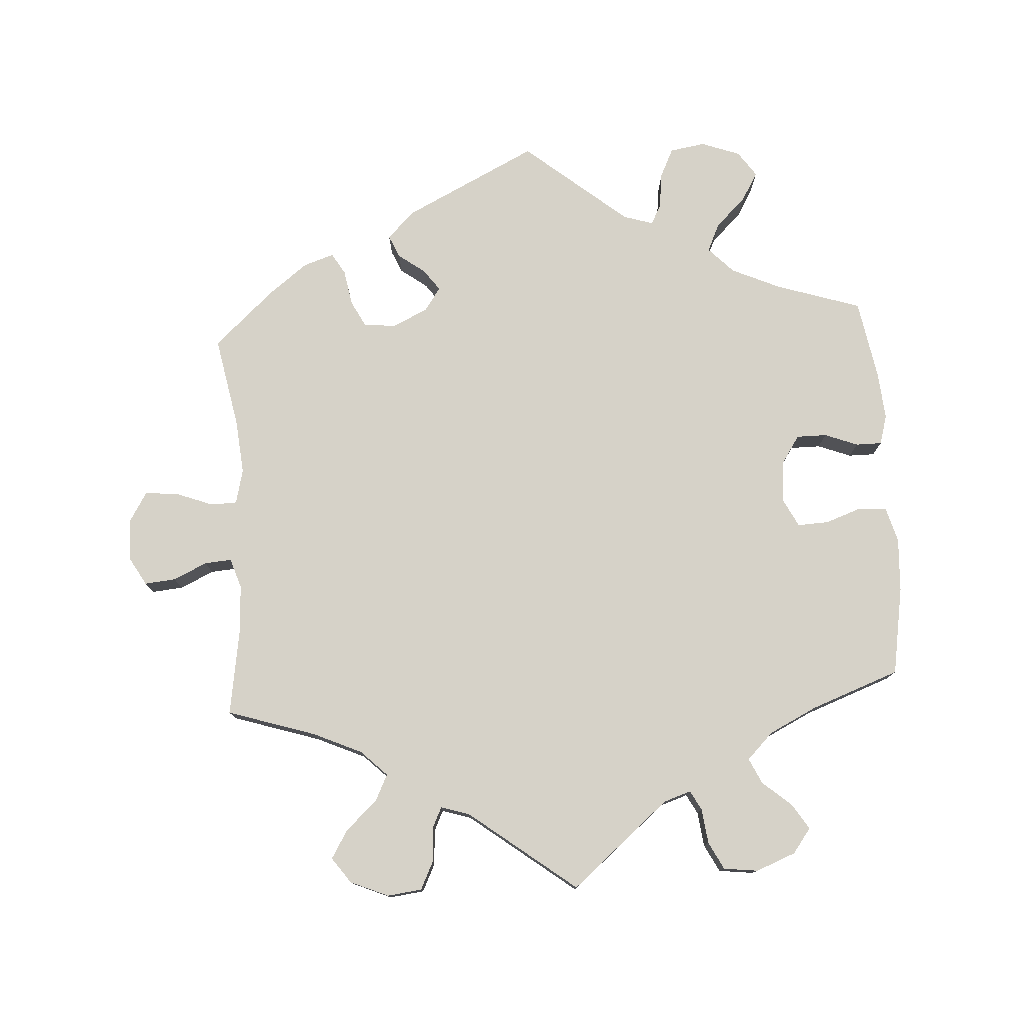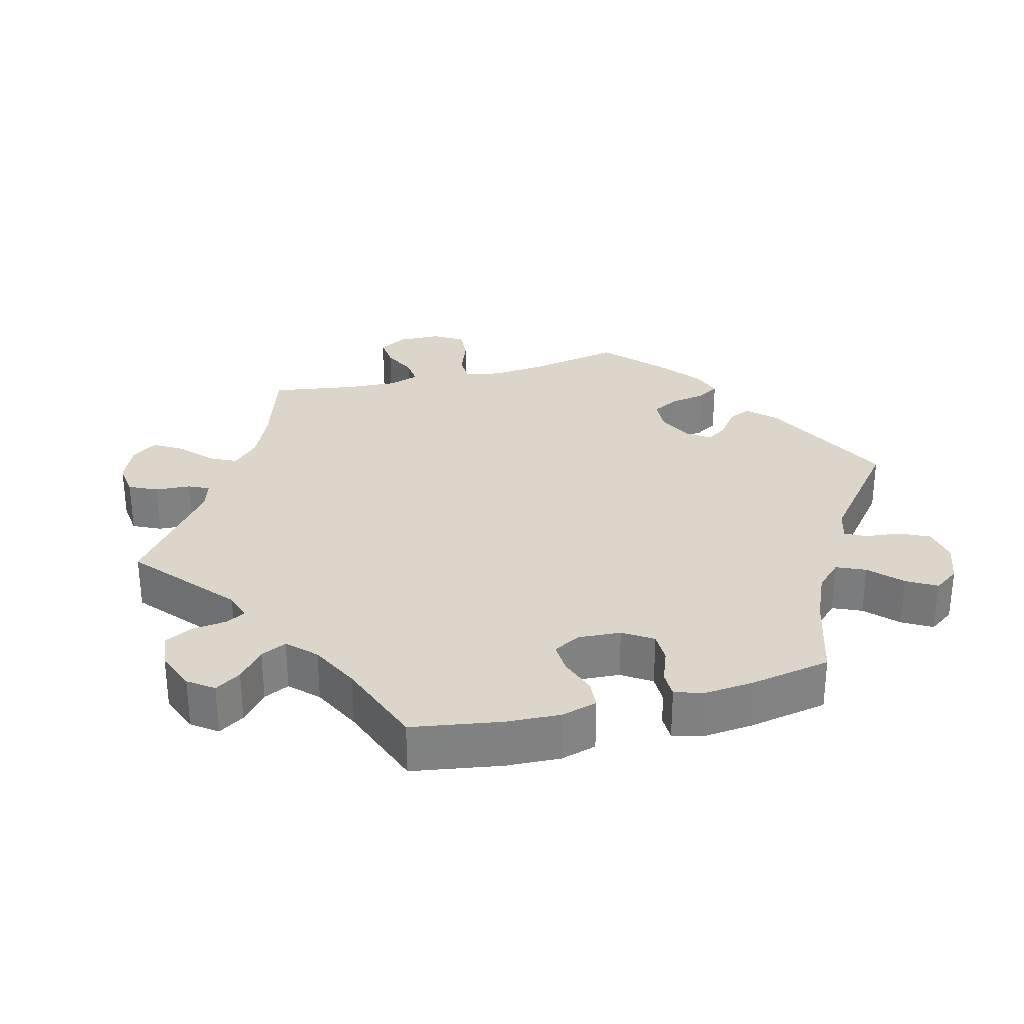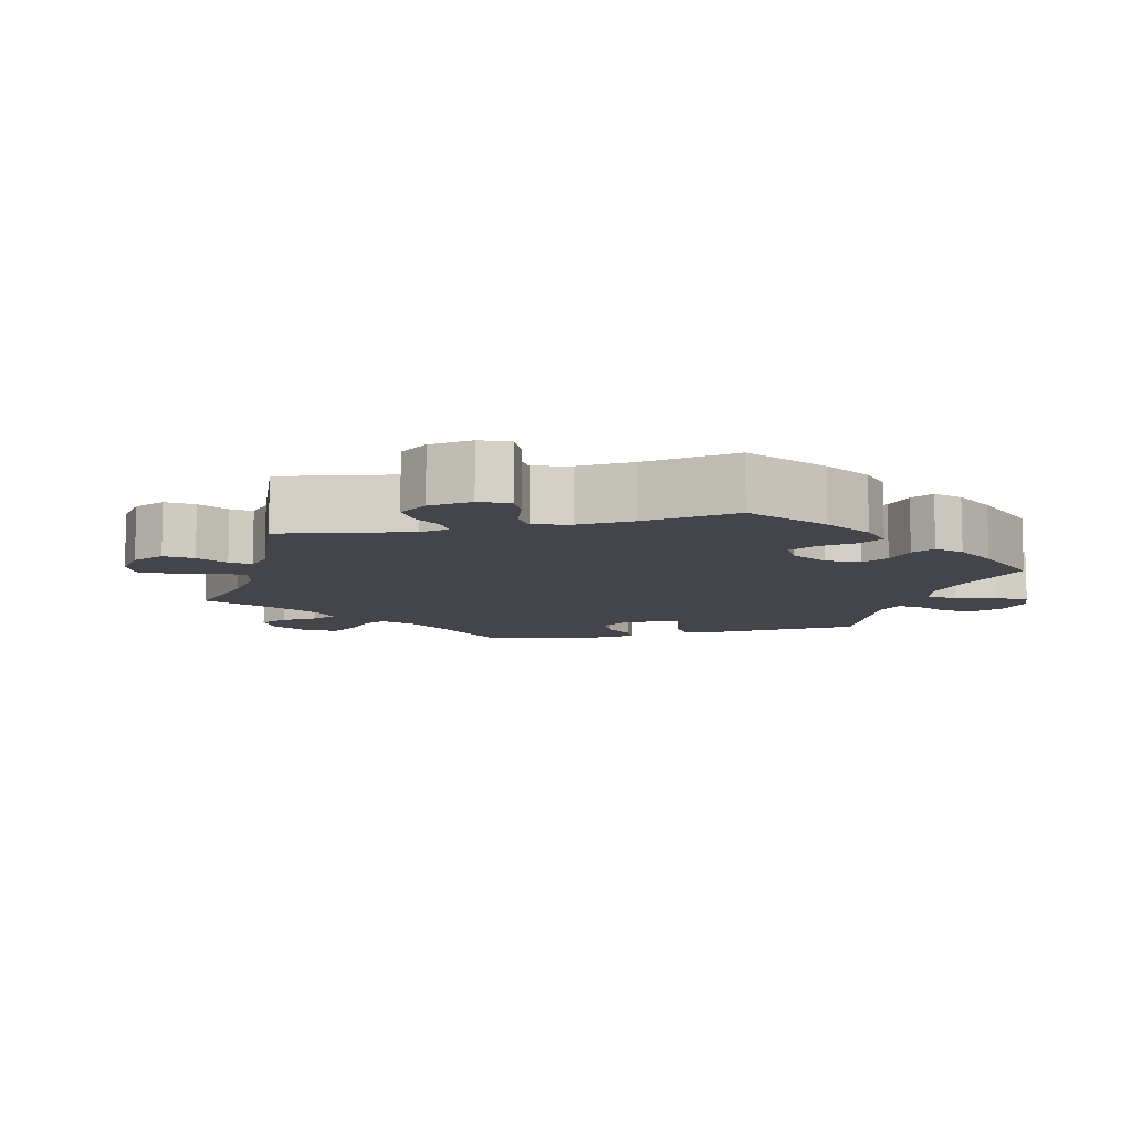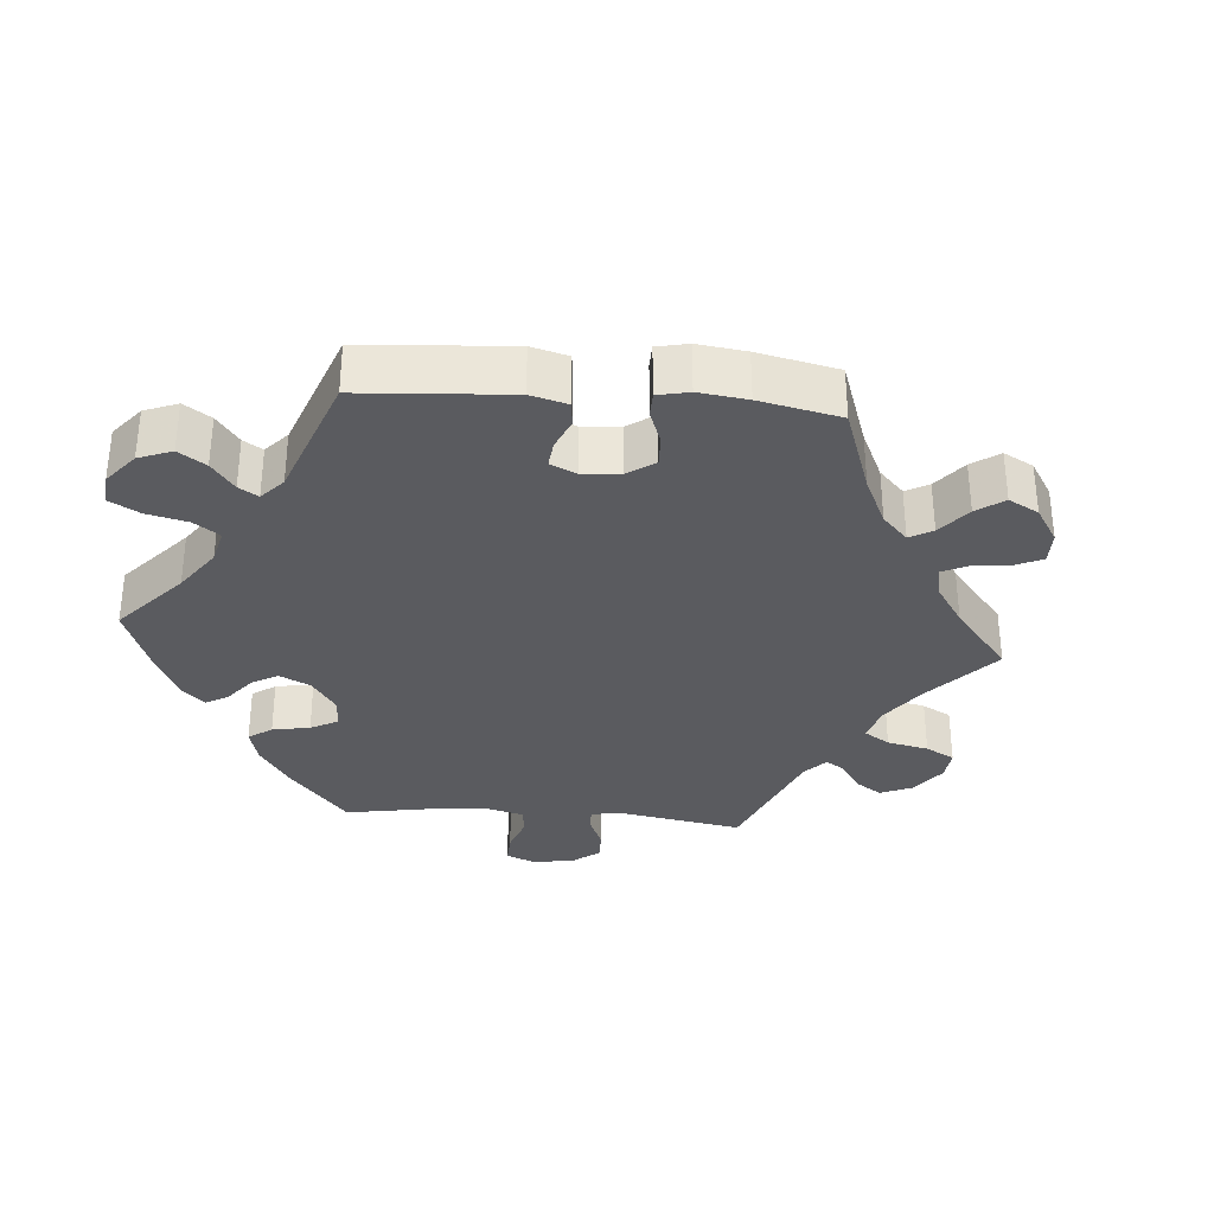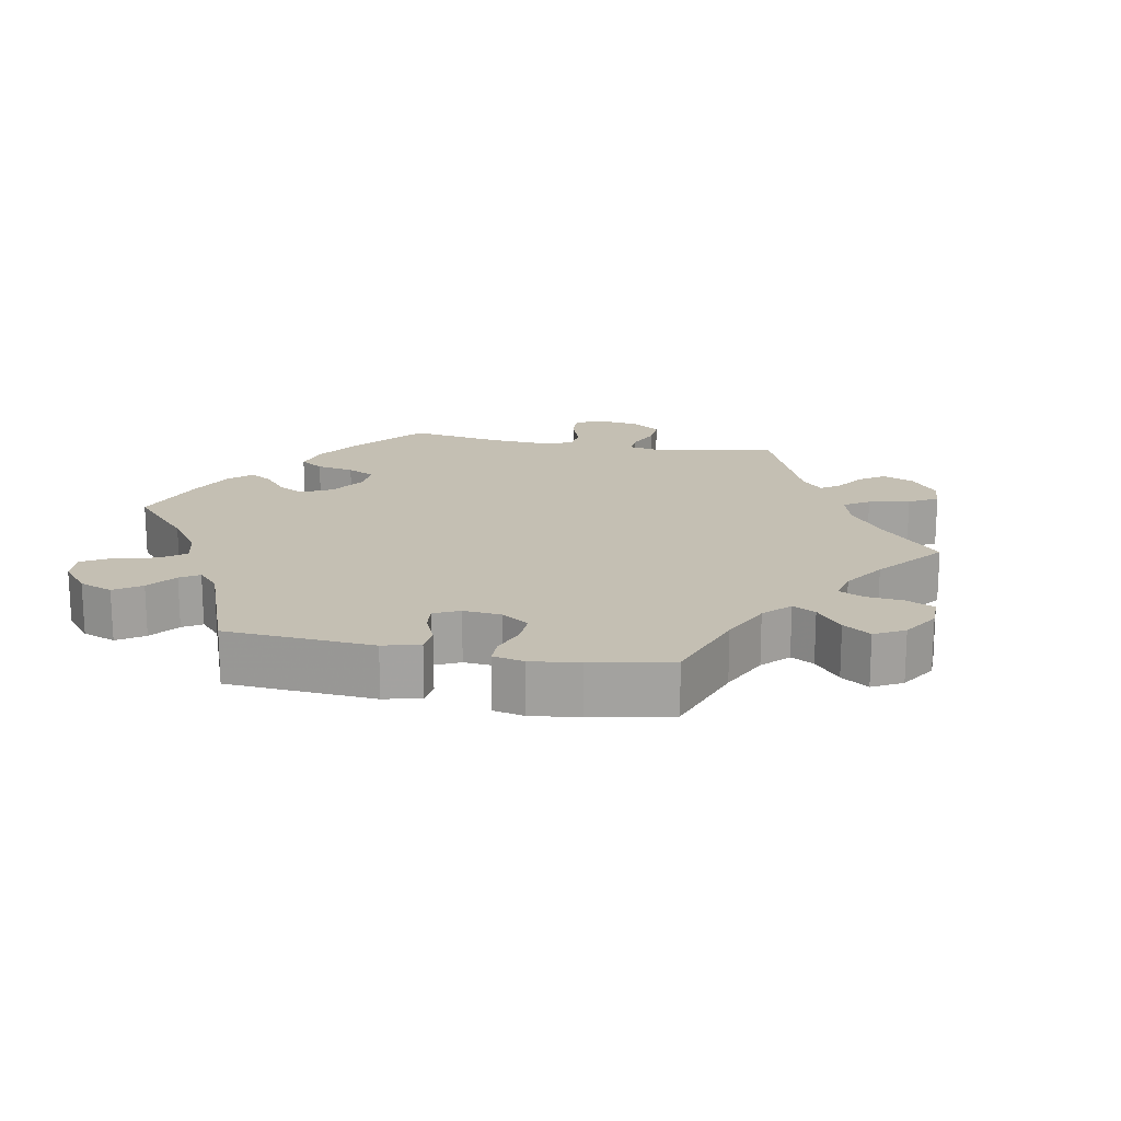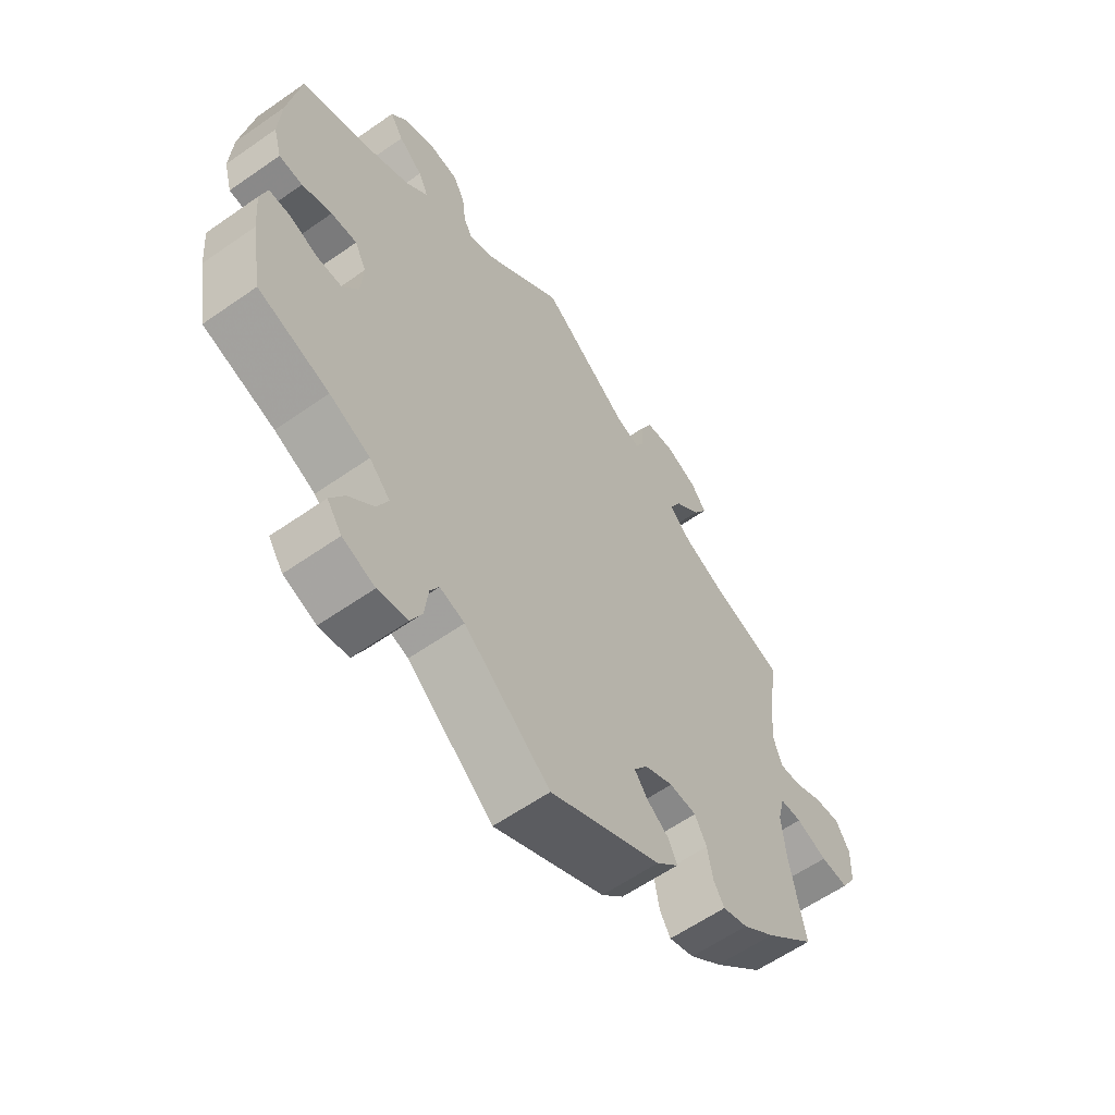
<metadata>
{"format":"obj","ext":"obj","renderer":"f3d","projection":"perspective","resolution":1024,"background":"white","views":[{"elev":77.5,"azim":-3.5,"up":"+Y"},{"elev":29.8,"azim":75.1,"up":"+Y"},{"elev":-9.2,"azim":43.7,"up":"+Y"},{"elev":-33.0,"azim":-154.7,"up":"+Y"},{"elev":17.7,"azim":-139.0,"up":"+Y"},{"elev":-60.1,"azim":125.6,"up":"+Z"}]}
</metadata>
<code>
v -0.376 0.07 0.329
v -0.307 0.07 0.36
v -0.27 0.07 0.396
v -0.289 0.07 0.434
v -0.333 0.07 0.474
v -0.357 0.07 0.514
v -0.331 0.07 0.55
v -0.277 0.07 0.573
v -0.228 0.07 0.567
v -0.209 0.07 0.528
v -0.206 0.07 0.478
v -0.192 0.07 0.449
v -0.151 0.07 0.462
v 0 0.07 0.578
v 0.139 0.07 0.461
v 0.178 0.07 0.448
v 0.193 0.07 0.476
v 0.199 0.07 0.525
v 0.219 0.07 0.564
v 0.268 0.07 0.57
v 0.324 0.07 0.548
v 0.35 0.07 0.513
v 0.327 0.07 0.477
v 0.286 0.07 0.442
v 0.269 0.07 0.406
v 0.306 0.07 0.369
v 0.375 0.07 0.335
v 0.5 0.07 0.289
v 0.521 0.07 0.164
v 0.525 0.07 0.088
v 0.511 0.07 0.038
v 0.471 0.07 0.035
v 0.42 0.07 0.053
v 0.376 0.07 0.055
v 0.356 0.07 0.016
v 0.36 0.07 -0.043
v 0.387 0.07 -0.084
v 0.43 0.07 -0.084
v 0.477 0.07 -0.066
v 0.514 0.07 -0.066
v 0.526 0.07 -0.108
v 0.52 0.07 -0.176
v 0.5 0.07 -0.289
v 0.379 0.07 -0.328
v 0.31 0.07 -0.359
v 0.275 0.07 -0.395
v 0.293 0.07 -0.435
v 0.336 0.07 -0.476
v 0.36 0.07 -0.517
v 0.335 0.07 -0.553
v 0.28 0.07 -0.573
v 0.23 0.07 -0.565
v 0.21 0.07 -0.524
v 0.204 0.07 -0.473
v 0.189 0.07 -0.445
v 0.147 0.07 -0.458
v 0.001 0.07 -0.578
v -0.188 0.07 -0.485
v -0.226 0.07 -0.447
v -0.212 0.07 -0.415
v -0.174 0.07 -0.387
v -0.152 0.07 -0.357
v -0.175 0.07 -0.324
v -0.224 0.07 -0.301
v -0.27 0.07 -0.304
v -0.29 0.07 -0.342
v -0.299 0.07 -0.393
v -0.317 0.07 -0.423
v -0.36 0.07 -0.409
v -0.415 0.07 -0.367
v -0.501 0.07 -0.289
v -0.476 0.07 -0.159
v -0.469 0.07 -0.082
v -0.481 0.07 -0.033
v -0.518 0.07 -0.032
v -0.571 0.07 -0.052
v -0.618 0.07 -0.056
v -0.643 0.07 -0.015
v -0.645 0.07 0.045
v -0.622 0.07 0.085
v -0.578 0.07 0.081
v -0.53 0.07 0.059
v -0.492 0.07 0.056
v -0.478 0.07 0.099
v -0.482 0.07 0.169
v -0.501 0.07 0.289
v -0.376 0 0.329
v -0.307 0 0.36
v -0.27 0 0.396
v -0.289 0 0.434
v -0.333 0 0.474
v -0.357 0 0.514
v -0.331 0 0.55
v -0.277 0 0.573
v -0.228 0 0.567
v -0.209 0 0.528
v -0.206 0 0.478
v -0.192 0 0.449
v -0.151 0 0.462
v 0 0 0.578
v 0.139 0 0.461
v 0.178 0 0.448
v 0.193 0 0.476
v 0.199 0 0.525
v 0.219 0 0.564
v 0.268 0 0.57
v 0.324 0 0.548
v 0.35 0 0.513
v 0.327 0 0.477
v 0.286 0 0.442
v 0.269 0 0.406
v 0.306 0 0.369
v 0.375 0 0.335
v 0.5 0 0.289
v 0.521 0 0.164
v 0.525 0 0.088
v 0.511 0 0.038
v 0.471 0 0.035
v 0.42 0 0.053
v 0.376 0 0.055
v 0.356 0 0.016
v 0.36 0 -0.043
v 0.387 0 -0.084
v 0.43 0 -0.084
v 0.477 0 -0.066
v 0.514 0 -0.066
v 0.526 0 -0.108
v 0.52 0 -0.176
v 0.5 0 -0.289
v 0.379 0 -0.328
v 0.31 0 -0.359
v 0.275 0 -0.395
v 0.293 0 -0.435
v 0.336 0 -0.476
v 0.36 0 -0.517
v 0.335 0 -0.553
v 0.28 0 -0.573
v 0.23 0 -0.565
v 0.21 0 -0.524
v 0.204 0 -0.473
v 0.189 0 -0.445
v 0.147 0 -0.458
v 0.001 0 -0.578
v -0.188 0 -0.485
v -0.226 0 -0.447
v -0.212 0 -0.415
v -0.174 0 -0.387
v -0.152 0 -0.357
v -0.175 0 -0.324
v -0.224 0 -0.301
v -0.27 0 -0.304
v -0.29 0 -0.342
v -0.299 0 -0.393
v -0.317 0 -0.423
v -0.36 0 -0.409
v -0.415 0 -0.367
v -0.501 0 -0.289
v -0.476 0 -0.159
v -0.469 0 -0.082
v -0.481 0 -0.033
v -0.518 0 -0.032
v -0.571 0 -0.052
v -0.618 0 -0.056
v -0.643 0 -0.015
v -0.645 0 0.045
v -0.622 0 0.085
v -0.578 0 0.081
v -0.53 0 0.059
v -0.492 0 0.056
v -0.478 0 0.099
v -0.482 0 0.169
v -0.501 0 0.289
f 85 86 1
f 84 85 1 2
f 83 84 2 3
f 79 80 81 82
f 79 82 83
f 78 79 83
f 75 76 77 78
f 74 75 78 83
f 73 74 83 3
f 69 70 71 72
f 69 72 73 3
f 66 67 68 69
f 65 66 69 3
f 58 59 60 61
f 56 57 58 61
f 55 56 61 62
f 51 52 53 54
f 51 54 55
f 50 51 55
f 47 48 49 50
f 46 47 50 55
f 45 46 55 62
f 41 42 43 44
f 38 39 40 41
f 37 38 41 44
f 36 37 44 45
f 30 31 32 33
f 30 33 34
f 27 28 29 30
f 26 27 30 34
f 25 26 34 35
f 21 22 23 24
f 21 24 25
f 20 21 25
f 17 18 19 20
f 16 17 20 25
f 15 16 25 35
f 13 14 15 35
f 8 9 10 11
f 8 11 12
f 7 8 12
f 4 5 6 7
f 3 4 7 12
f 64 65 3 12
f 36 45 62 63
f 35 36 63 64
f 12 13 35 64
f 87 172 171
f 88 87 171 170
f 89 88 170 169
f 168 167 166 165
f 169 168 165
f 169 165 164
f 164 163 162 161
f 169 164 161 160
f 89 169 160 159
f 158 157 156 155
f 89 159 158 155
f 155 154 153 152
f 89 155 152 151
f 147 146 145 144
f 147 144 143 142
f 148 147 142 141
f 140 139 138 137
f 141 140 137
f 141 137 136
f 136 135 134 133
f 141 136 133 132
f 148 141 132 131
f 130 129 128 127
f 127 126 125 124
f 130 127 124 123
f 131 130 123 122
f 119 118 117 116
f 120 119 116
f 116 115 114 113
f 120 116 113 112
f 121 120 112 111
f 110 109 108 107
f 111 110 107
f 111 107 106
f 106 105 104 103
f 111 106 103 102
f 121 111 102 101
f 121 101 100 99
f 97 96 95 94
f 98 97 94
f 98 94 93
f 93 92 91 90
f 98 93 90 89
f 98 89 151 150
f 149 148 131 122
f 150 149 122 121
f 150 121 99 98
f 1 87 88 2
f 2 88 89 3
f 3 89 90 4
f 4 90 91 5
f 5 91 92 6
f 6 92 93 7
f 7 93 94 8
f 8 94 95 9
f 9 95 96 10
f 10 96 97 11
f 11 97 98 12
f 12 98 99 13
f 13 99 100 14
f 14 100 101 15
f 15 101 102 16
f 16 102 103 17
f 17 103 104 18
f 18 104 105 19
f 19 105 106 20
f 20 106 107 21
f 21 107 108 22
f 22 108 109 23
f 23 109 110 24
f 24 110 111 25
f 25 111 112 26
f 26 112 113 27
f 27 113 114 28
f 28 114 115 29
f 29 115 116 30
f 30 116 117 31
f 31 117 118 32
f 32 118 119 33
f 33 119 120 34
f 34 120 121 35
f 35 121 122 36
f 36 122 123 37
f 37 123 124 38
f 38 124 125 39
f 39 125 126 40
f 40 126 127 41
f 41 127 128 42
f 42 128 129 43
f 43 129 130 44
f 44 130 131 45
f 45 131 132 46
f 46 132 133 47
f 47 133 134 48
f 48 134 135 49
f 49 135 136 50
f 50 136 137 51
f 51 137 138 52
f 52 138 139 53
f 53 139 140 54
f 54 140 141 55
f 55 141 142 56
f 56 142 143 57
f 57 143 144 58
f 58 144 145 59
f 59 145 146 60
f 60 146 147 61
f 61 147 148 62
f 62 148 149 63
f 63 149 150 64
f 64 150 151 65
f 65 151 152 66
f 66 152 153 67
f 67 153 154 68
f 68 154 155 69
f 69 155 156 70
f 70 156 157 71
f 71 157 158 72
f 72 158 159 73
f 73 159 160 74
f 74 160 161 75
f 75 161 162 76
f 76 162 163 77
f 77 163 164 78
f 78 164 165 79
f 79 165 166 80
f 80 166 167 81
f 81 167 168 82
f 82 168 169 83
f 83 169 170 84
f 84 170 171 85
f 85 171 172 86
f 86 172 87 1

</code>
